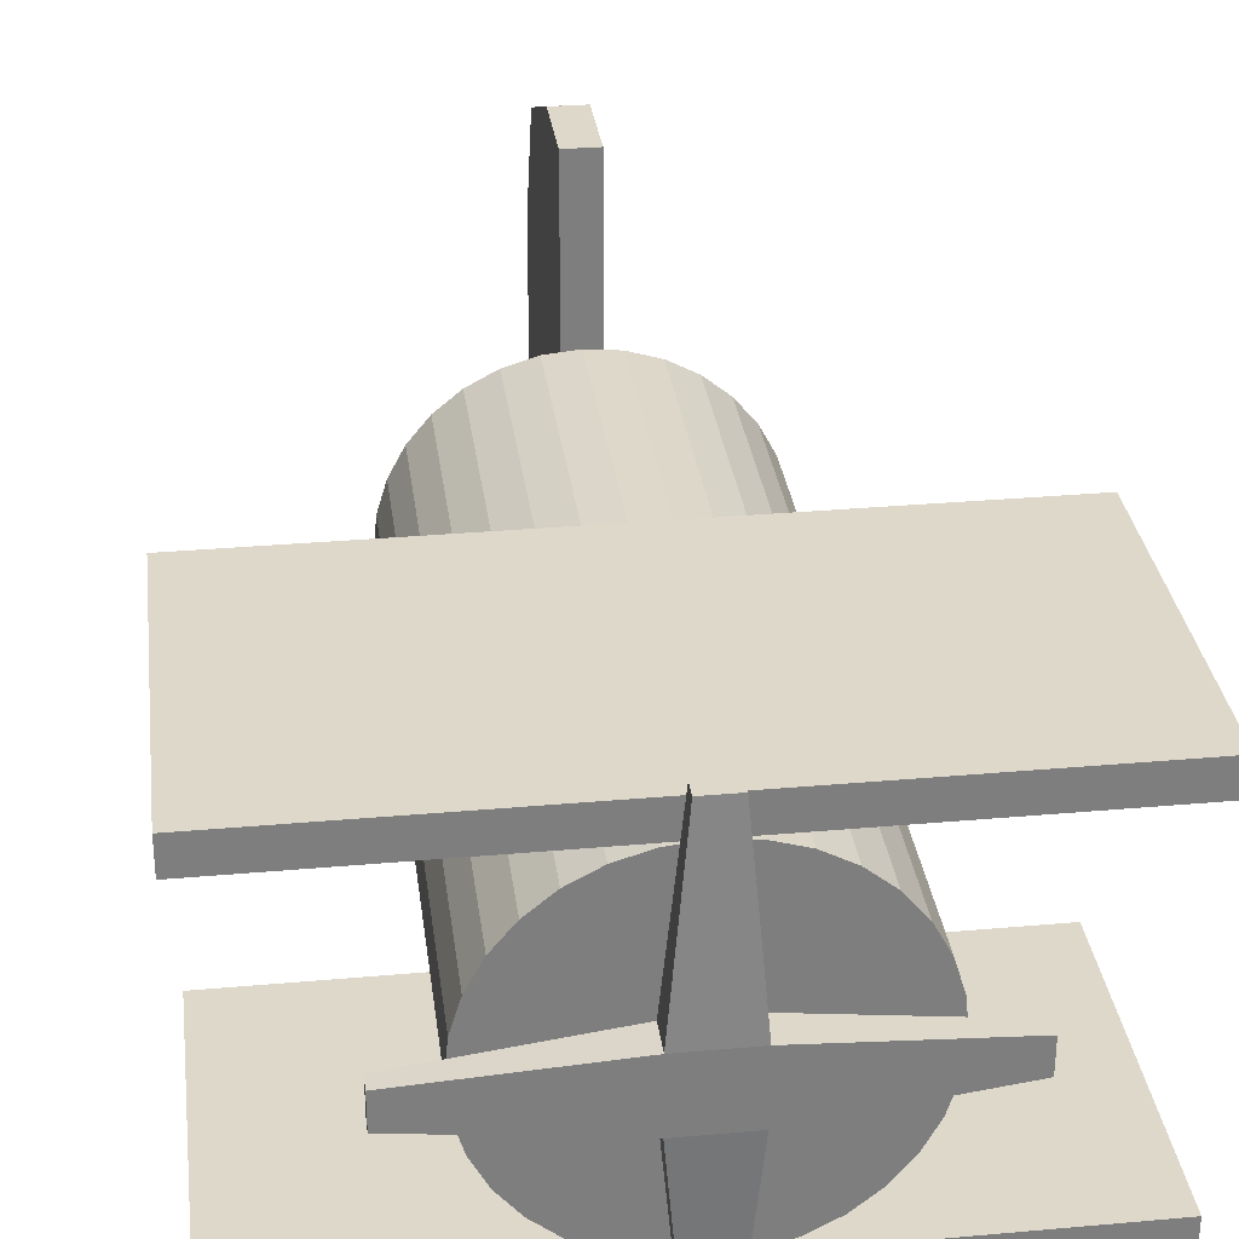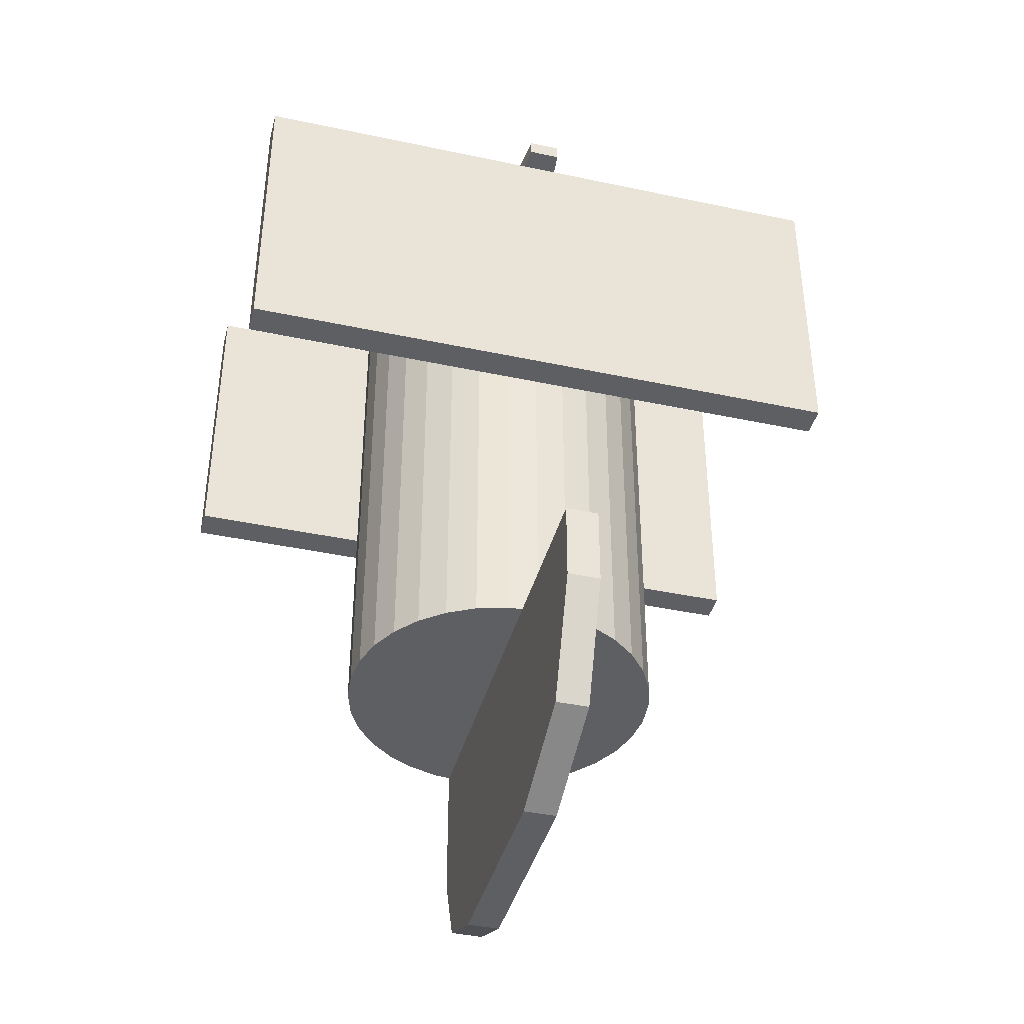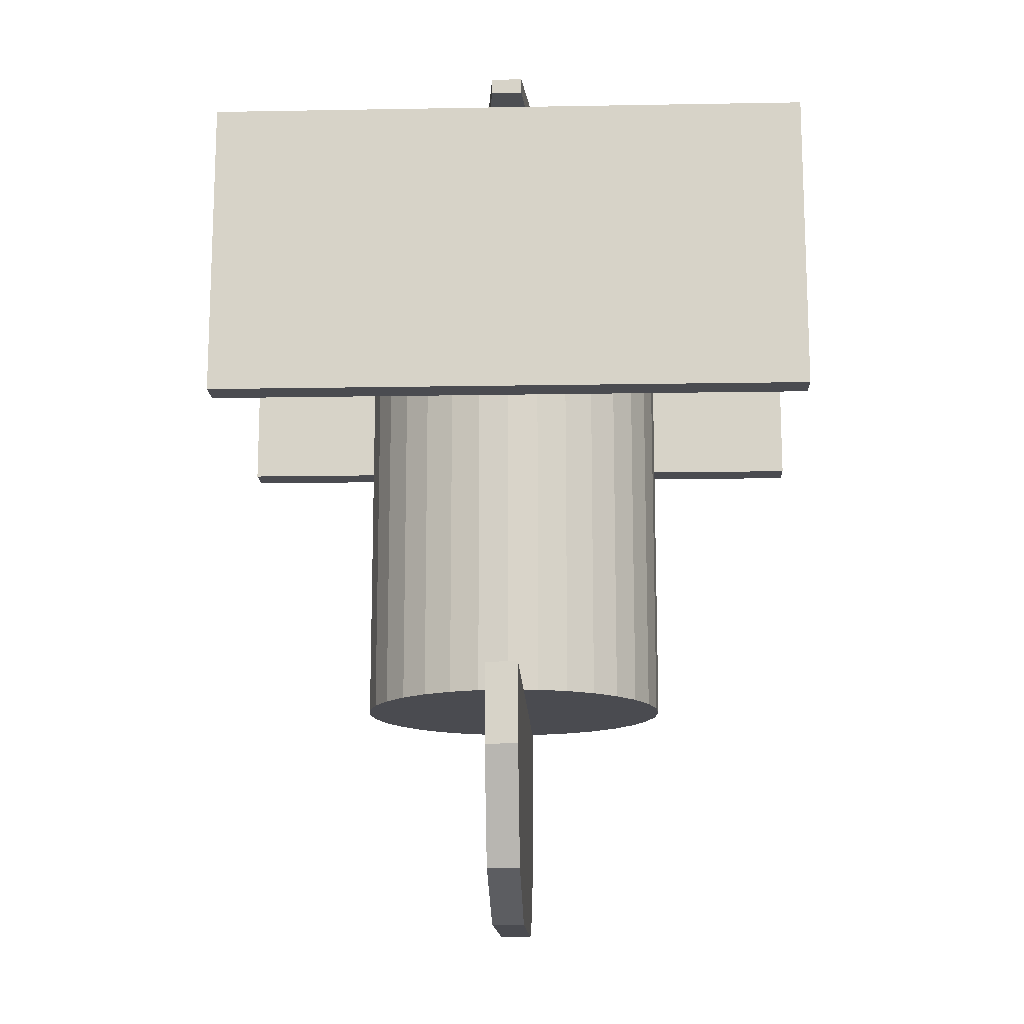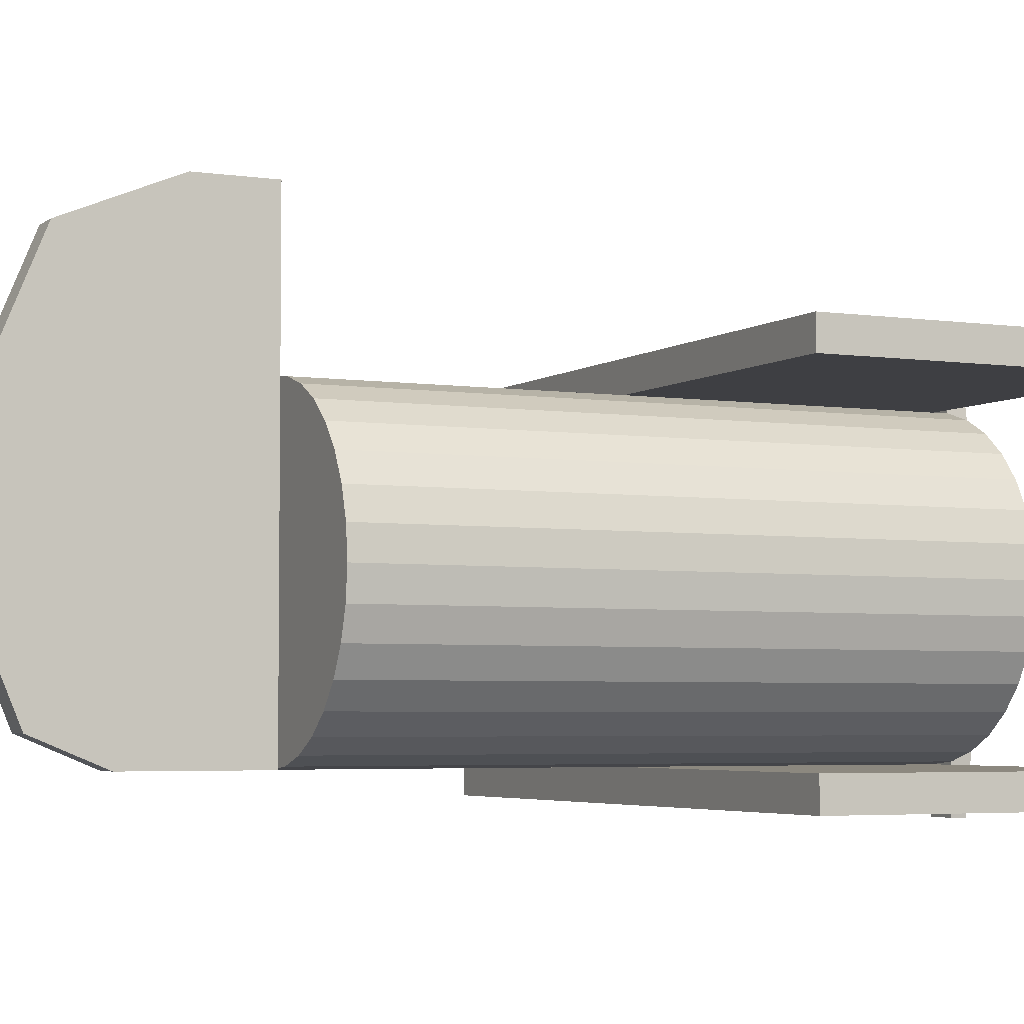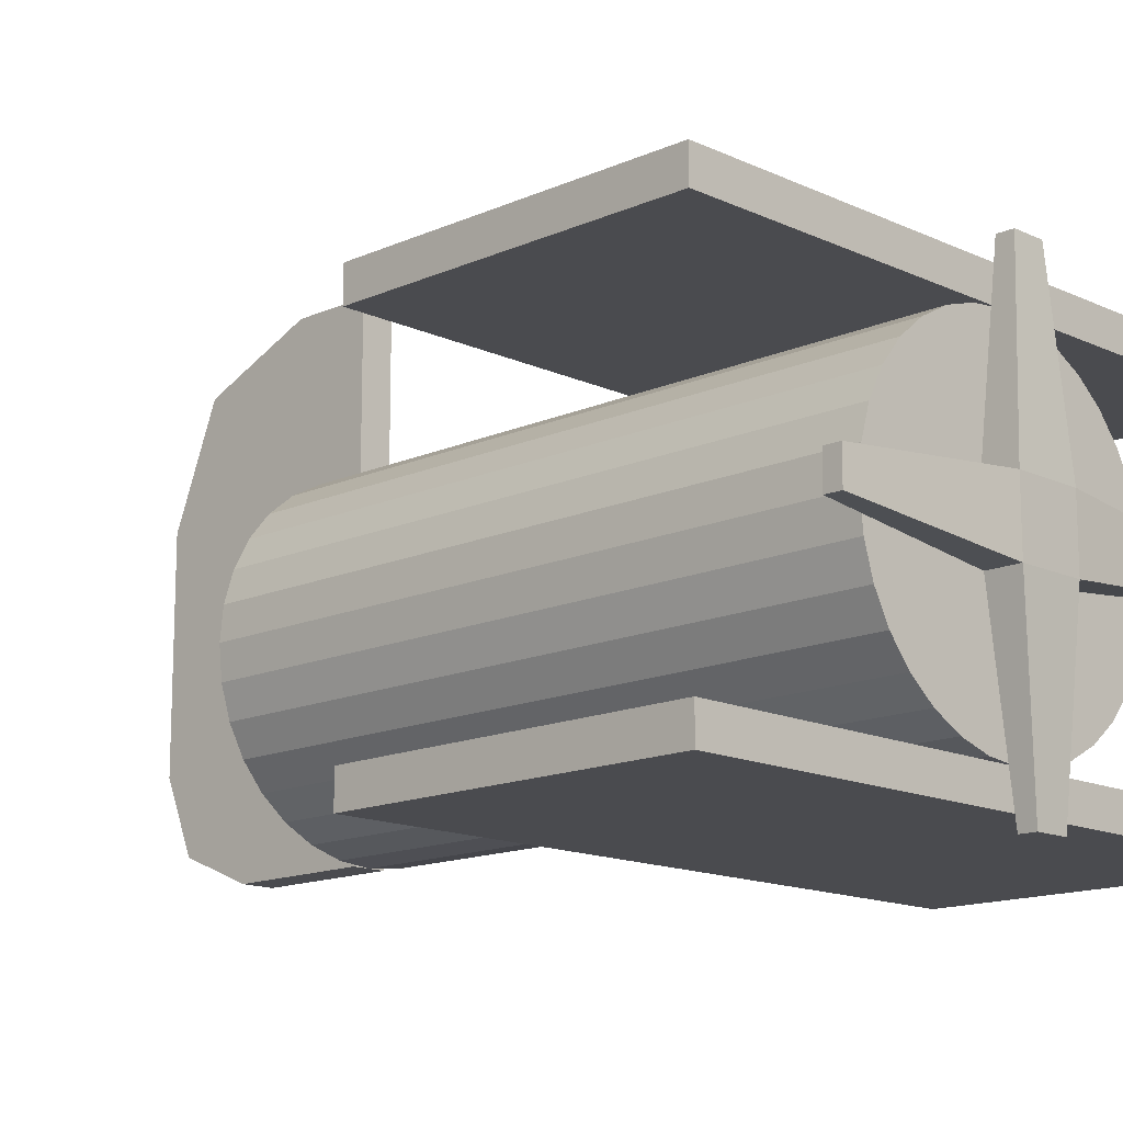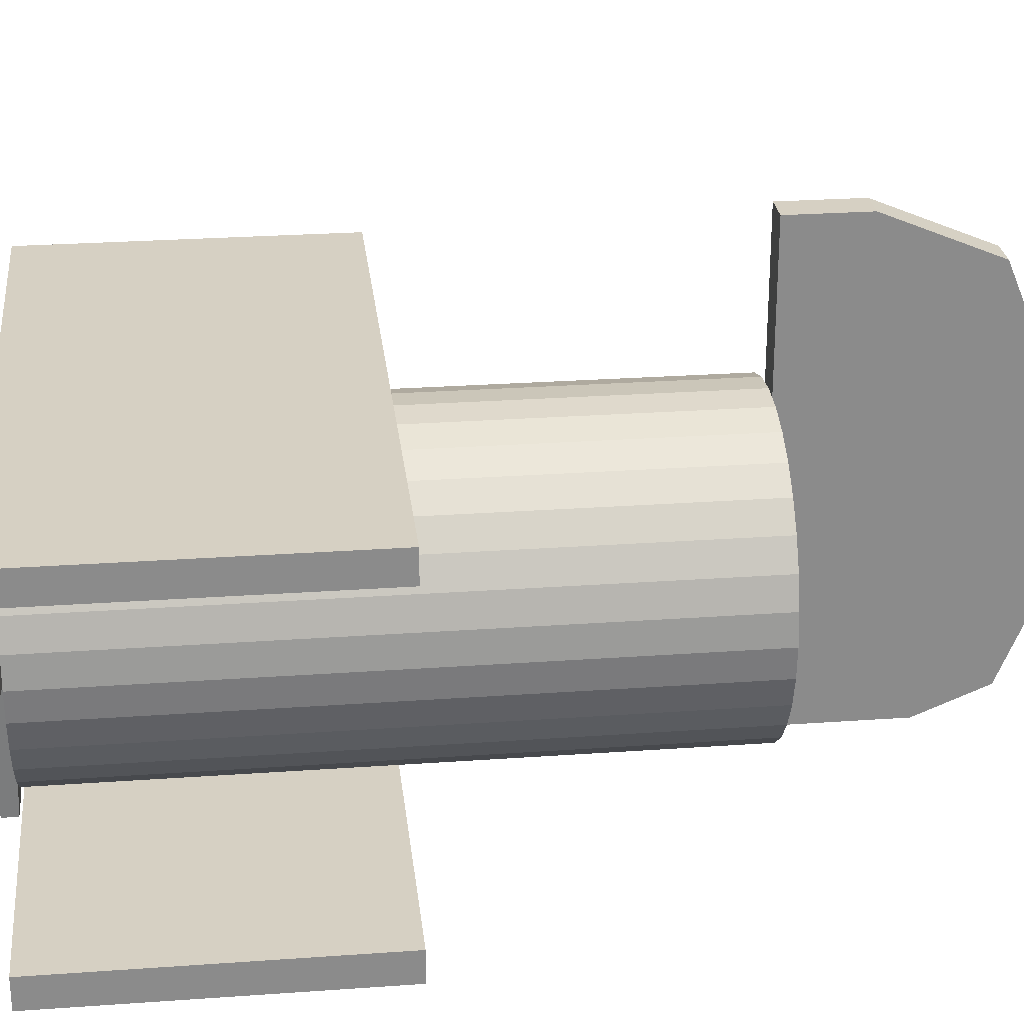
<metadata>
{"format":"obj","ext":"obj","renderer":"f3d","projection":"perspective","resolution":1024,"background":"white","views":[{"elev":31.0,"azim":-7.3,"up":"+Y"},{"elev":-40.5,"azim":165.3,"up":"+Z"},{"elev":-14.4,"azim":-177.8,"up":"+Z"},{"elev":-4.2,"azim":-115.8,"up":"+Y"},{"elev":-14.3,"azim":-45.6,"up":"+Y"},{"elev":26.5,"azim":83.6,"up":"+Y"}]}
</metadata>
<code>
o Cube.003
v -0.1 1.3 2.158
v -0.1 1.3 2.058
v 0.1 1.3 2.158
v 0.1 1.3 2.058
v 0.2 0.2 2.208
v 1.3 0.1 2.158
v 0.2 0.2 2.008
v 1.3 0.1 2.058
v 0.2 -0.2 2.208
v 1.3 -0.1 2.158
v 0.2 -0.2 2.008
v 1.3 -0.1 2.058
v 0.1 -1.3 2.158
v 0.1 -1.3 2.058
v -0.2 -0.2 2.208
v -0.1 -1.3 2.158
v -0.2 -0.2 2.008
v -0.1 -1.3 2.058
v -1.3 -0.1 2.158
v -1.3 -0.1 2.058
v -0.2 0.2 2.208
v -1.3 0.1 2.158
v -0.2 0.2 2.008
v -1.3 0.1 2.058
v 0 1 -2
v 0 1 2
v 0.1951 0.9808 -2
v 0.1951 0.9808 2
v 0.3827 0.9239 -2
v 0.3827 0.9239 2
v 0.5556 0.8315 -2
v 0.5556 0.8315 2
v 0.7071 0.7071 -2
v 0.7071 0.7071 2
v 0.8315 0.5556 -2
v 0.8315 0.5556 2
v 0.9239 0.3827 -2
v 0.9239 0.3827 2
v 0.9808 0.1951 -2
v 0.9808 0.1951 2
v 1 0 -2
v 1 -0 2
v 0.9808 -0.1951 -2
v 0.9808 -0.1951 2
v 0.9239 -0.3827 -2
v 0.9239 -0.3827 2
v 0.8315 -0.5556 -2
v 0.8315 -0.5556 2
v 0.7071 -0.7071 -2
v 0.7071 -0.7071 2
v 0.5556 -0.8315 -2
v 0.5556 -0.8315 2
v 0.3827 -0.9239 -2
v 0.3827 -0.9239 2
v 0.1951 -0.9808 -2
v 0.1951 -0.9808 2
v 0 -1 -2
v 0 -1 2
v -0.1951 -0.9808 -2
v -0.1951 -0.9808 2
v -0.3827 -0.9239 -2
v -0.3827 -0.9239 2
v -0.5556 -0.8315 -2
v -0.5556 -0.8315 2
v -0.7071 -0.7071 -2
v -0.7071 -0.7071 2
v -0.8315 -0.5556 -2
v -0.8315 -0.5556 2
v -0.9239 -0.3827 -2
v -0.9239 -0.3827 2
v -0.9808 -0.1951 -2
v -0.9808 -0.1951 2
v -1 0 -2
v -1 -0 2
v -0.9808 0.1951 -2
v -0.9808 0.1951 2
v -0.9239 0.3827 -2
v -0.9239 0.3827 2
v -0.8315 0.5556 -2
v -0.8315 0.5556 2
v -0.7071 0.7071 -2
v -0.7071 0.7071 2
v -0.5556 0.8315 -2
v -0.5556 0.8315 2
v -0.3827 0.9239 -2
v -0.3827 0.9239 2
v -0.1951 0.9808 -2
v -0.1951 0.9808 2
v -2 1.2 2
v -2 1 2
v -2 1.2 0
v -2 1 0
v 2 1.2 2
v 2 1 2
v 2 1.2 0
v 2 1 0
v -2 -1 2
v -2 -1.2 2
v -2 -1 0
v -2 -1.2 0
v 2 -1 2
v 2 -1.2 2
v 2 -1 0
v 2 -1.2 0
v -0.1 -1 -2
v -0.1 2 -2
v 0.1 -1 -2
v 0.1 2 -2
v -0.1 2 -2.497
v -0.1 0.9968 -3.5
v -0.1 1.706 -3.206
v 0.1 0.9968 -3.5
v 0.1 2 -2.497
v 0.1 1.706 -3.206
v -0.1 -0.3613 -3.5
v -0.1 -1 -2.861
v -0.1 -0.8129 -3.313
v 0.1 -1 -2.861
v 0.1 -0.3613 -3.5
v 0.1 -0.8129 -3.313
f 21 1 2 23
f 23 2 4 7
f 7 4 3 5
f 5 3 1 21
f 4 2 1 3
f 5 6 8 7
f 7 8 12 11
f 11 12 10 9
f 9 10 6 5
f 12 8 6 10
f 9 13 14 11
f 11 14 18 17
f 17 18 16 15
f 15 16 13 9
f 5 21 15 9
f 18 14 13 16
f 15 19 20 17
f 17 20 24 23
f 23 24 22 21
f 21 22 19 15
f 11 17 23 7
f 24 20 19 22
f 25 26 28 27
f 27 28 30 29
f 29 30 32 31
f 31 32 34 33
f 33 34 36 35
f 35 36 38 37
f 37 38 40 39
f 39 40 42 41
f 41 42 44 43
f 43 44 46 45
f 45 46 48 47
f 47 48 50 49
f 49 50 52 51
f 51 52 54 53
f 53 54 56 55
f 55 56 58 57
f 57 58 60 59
f 59 60 62 61
f 61 62 64 63
f 63 64 66 65
f 65 66 68 67
f 67 68 70 69
f 69 70 72 71
f 71 72 74 73
f 73 74 76 75
f 75 76 78 77
f 77 78 80 79
f 79 80 82 81
f 81 82 84 83
f 83 84 86 85
f 28 26 88 86 84 82 80 78 76 74 72 70 68 66 64 62 60 58 56 54 52 50 48 46 44 42 40 38 36 34 32 30
f 85 86 88 87
f 87 88 26 25
f 25 27 29 31 33 35 37 39 41 43 45 47 49 51 53 55 57 59 61 63 65 67 69 71 73 75 77 79 81 83 85 87
f 89 91 92 90
f 91 95 96 92
f 95 93 94 96
f 93 89 90 94
f 91 89 93 95
f 96 94 90 92
f 97 99 100 98
f 99 103 104 100
f 103 101 102 104
f 101 97 98 102
f 99 97 101 103
f 104 102 98 100
f 118 120 119 112 114 113 108 107
f 107 108 106 105
f 115 110 112 119
f 116 118 107 105
f 109 113 114 111
f 111 114 112 110
f 113 109 106 108
f 118 116 117 120
f 120 117 115 119
f 105 106 109 111 110 115 117 116

</code>
